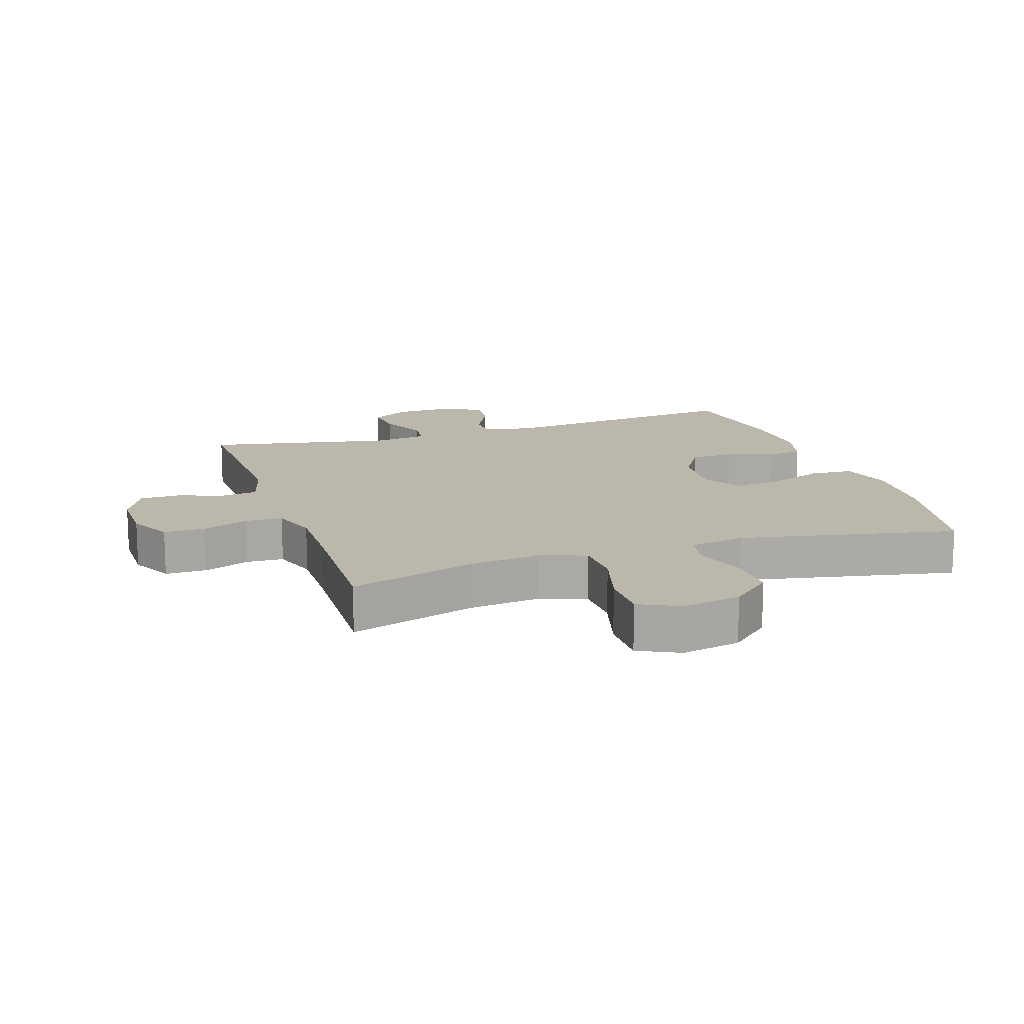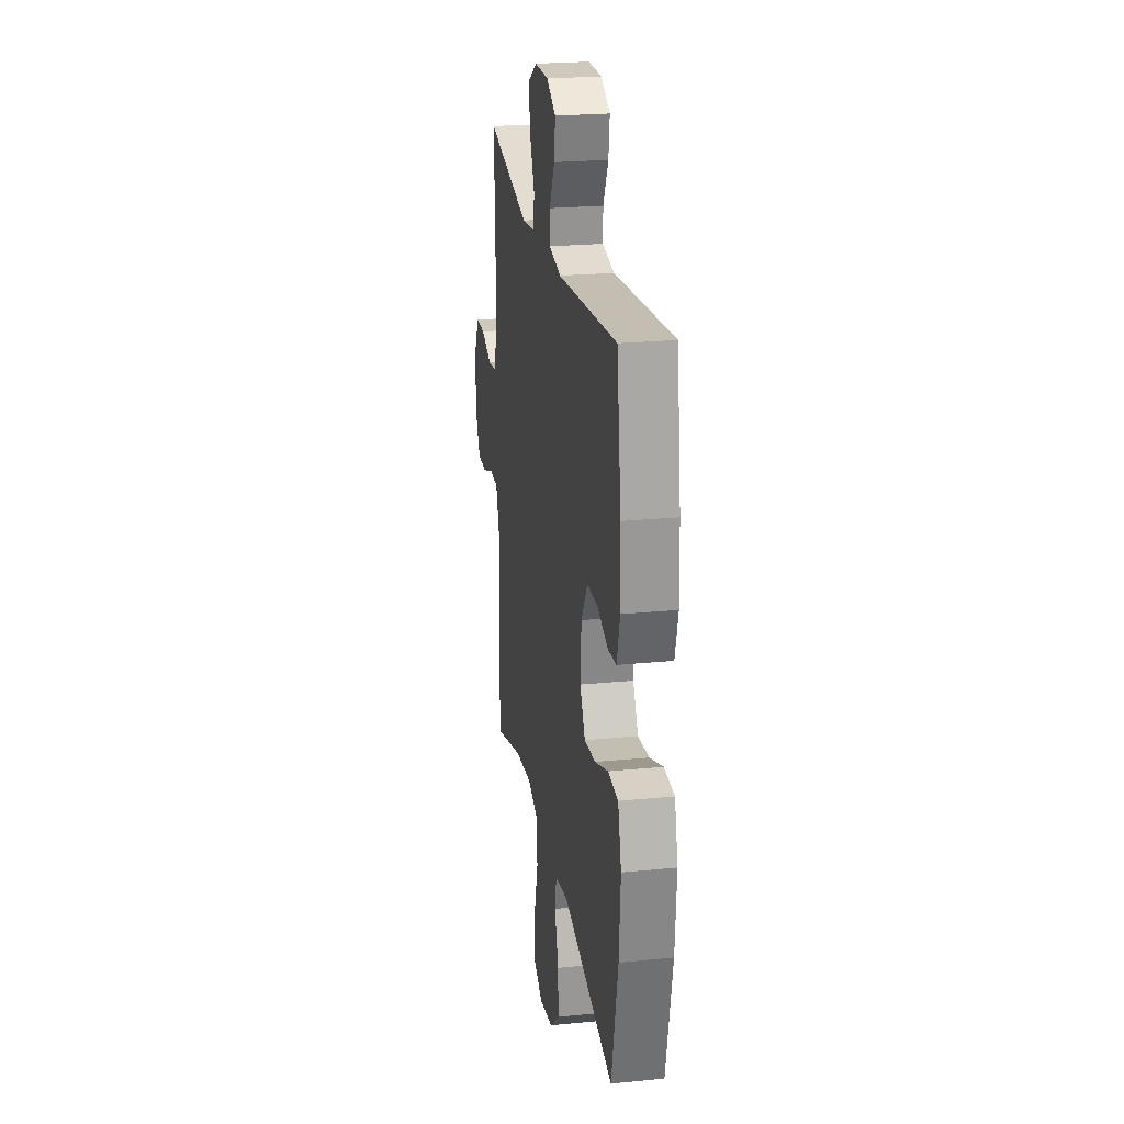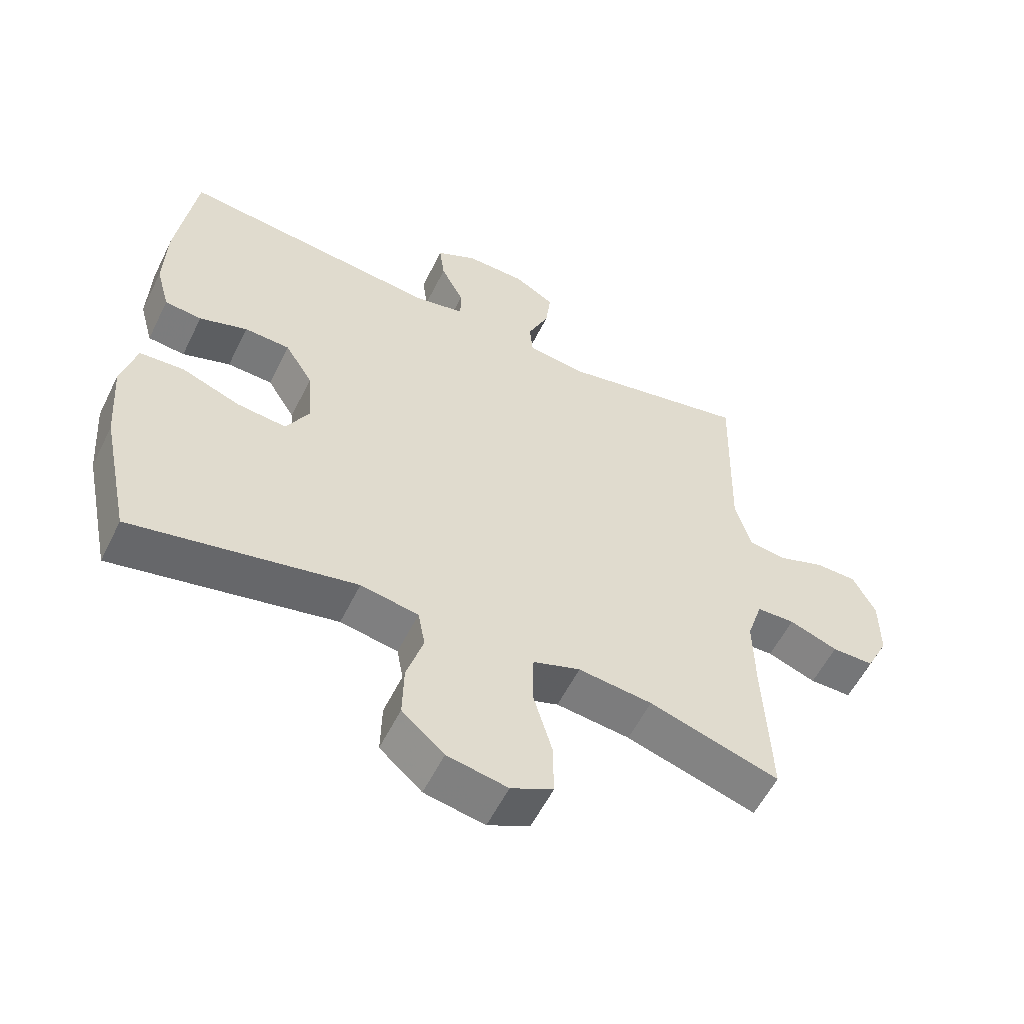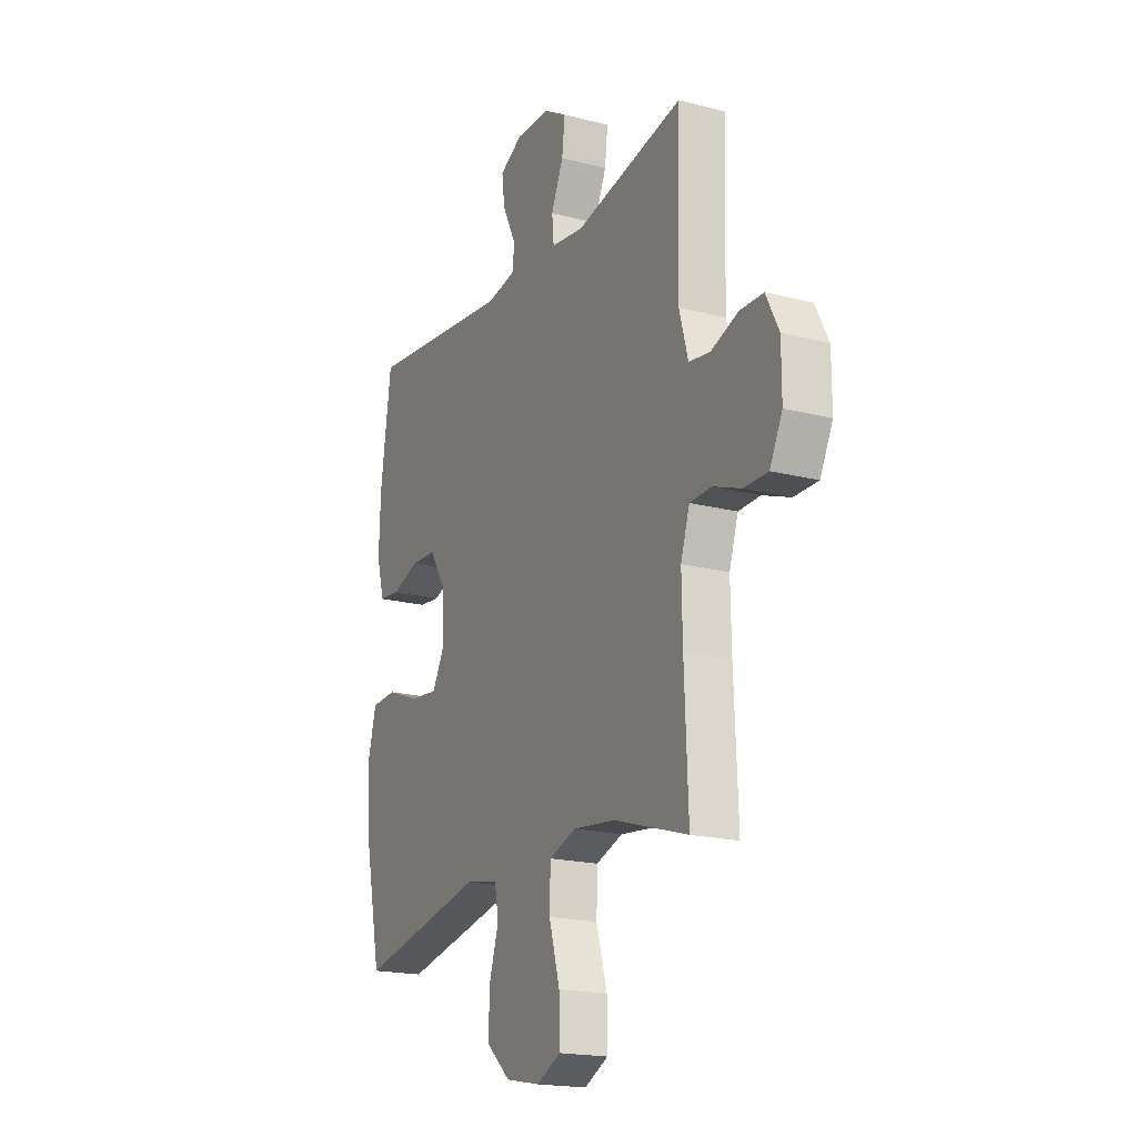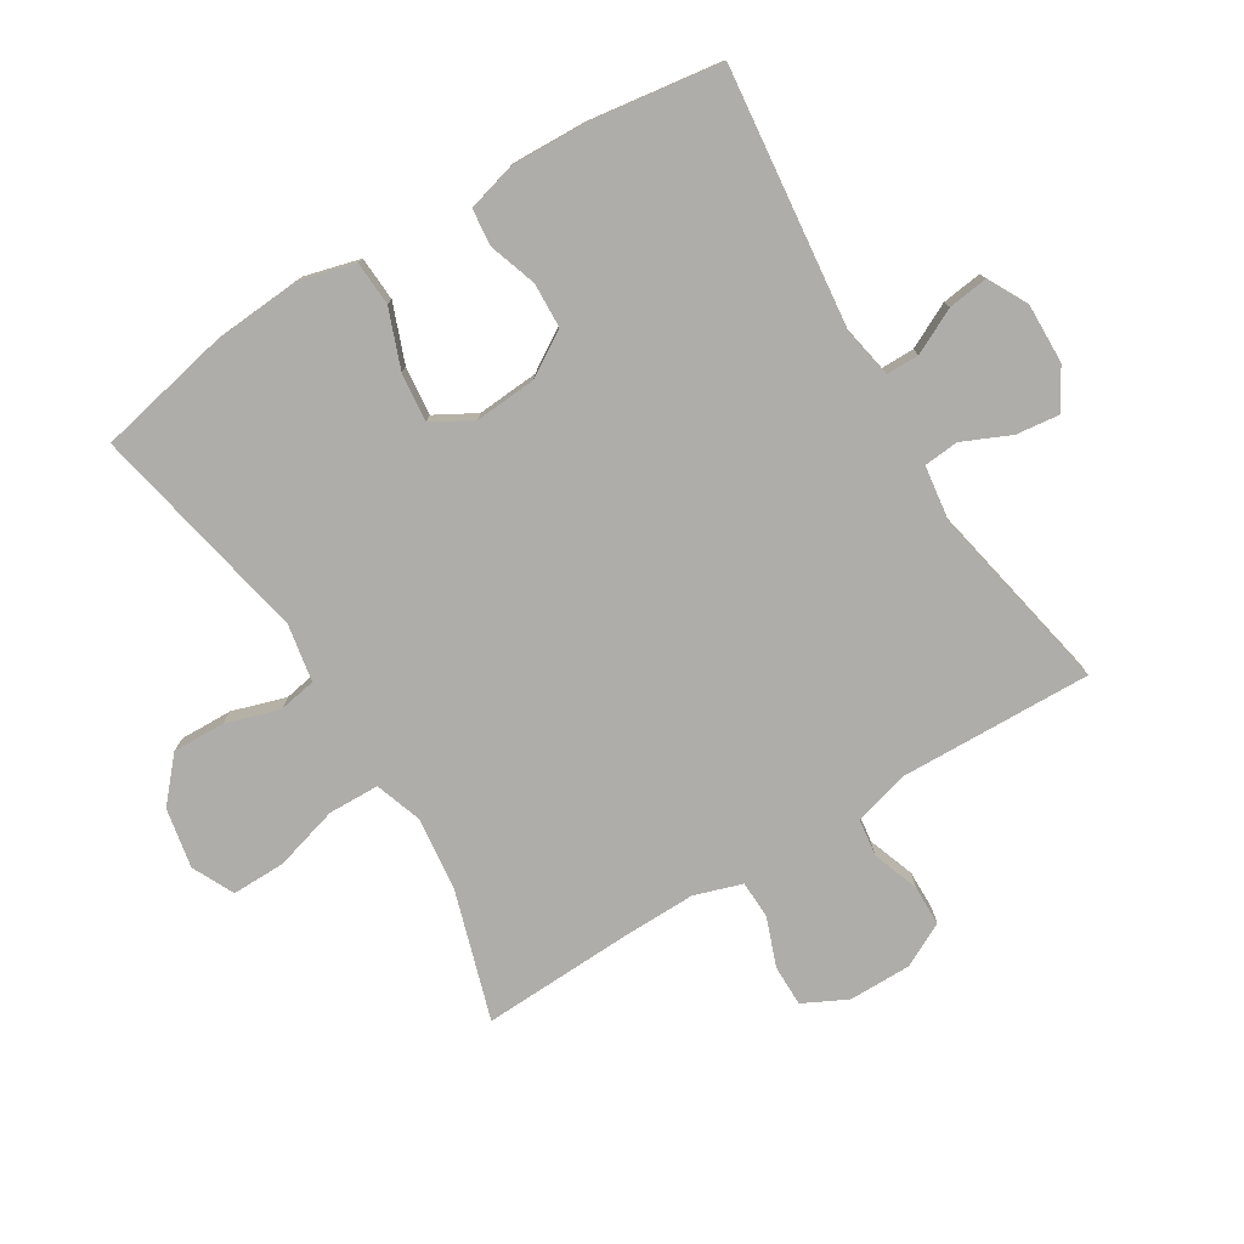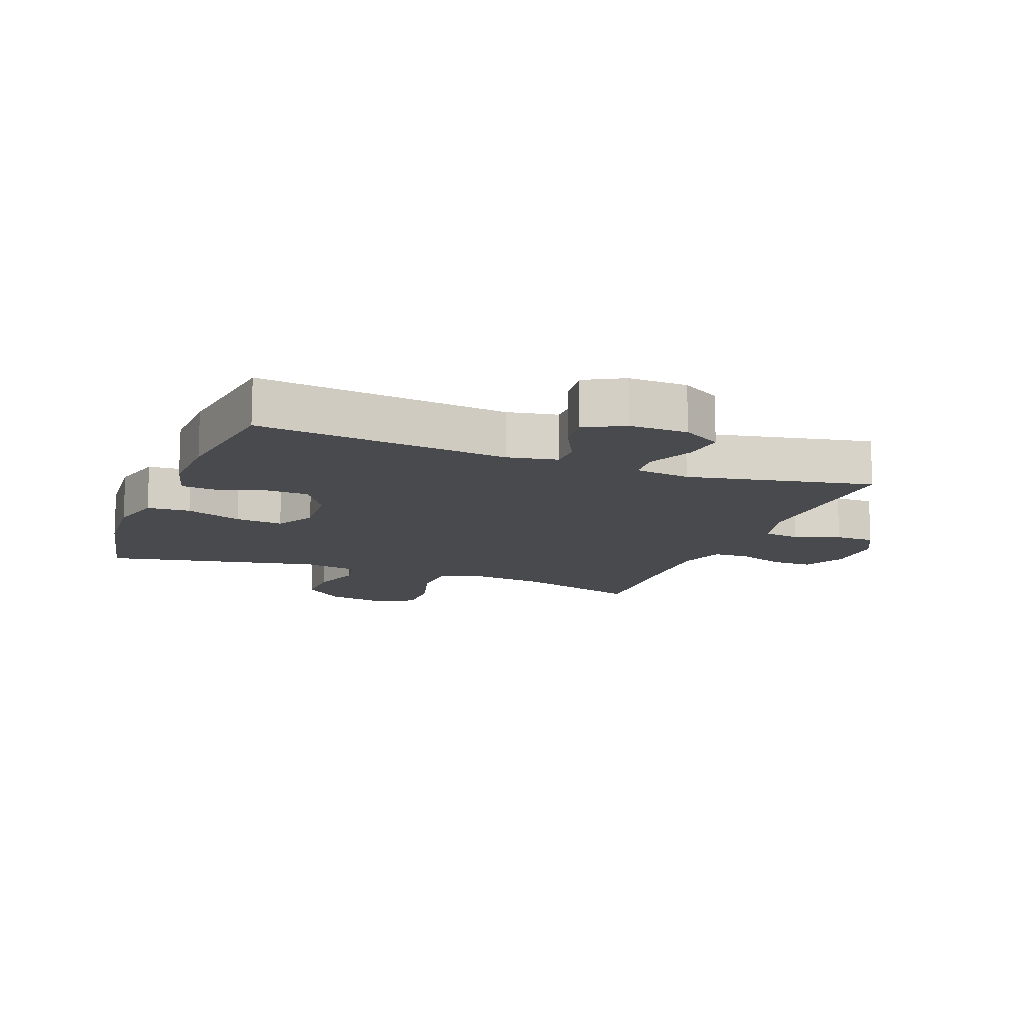
<metadata>
{"format":"obj","ext":"obj","renderer":"f3d","projection":"perspective","resolution":1024,"background":"white","views":[{"elev":14.5,"azim":161.5,"up":"+Y"},{"elev":23.6,"azim":-99.4,"up":"+Z"},{"elev":-56.8,"azim":-26.1,"up":"+Z"},{"elev":-19.0,"azim":63.9,"up":"+Z"},{"elev":-77.4,"azim":-58.6,"up":"+Y"},{"elev":-12.8,"azim":-20.9,"up":"+Y"}]}
</metadata>
<code>
v -0.5 0.07 0.5
v -0.1 0.07 0.456
v -0.02 0.07 0.471
v -0.02 0.07 0.522
v -0.055 0.07 0.592
v -0.063 0.07 0.654
v -0.001 0.07 0.687
v 0.092 0.07 0.685
v 0.154 0.07 0.648
v 0.146 0.07 0.581
v 0.113 0.07 0.507
v 0.118 0.07 0.453
v 0.206 0.07 0.441
v 0.5 0.07 0.5
v 0.492 0.07 0.201
v 0.516 0.07 0.115
v 0.574 0.07 0.107
v 0.647 0.07 0.133
v 0.71 0.07 0.132
v 0.745 0.07 0.064
v 0.745 0.07 -0.034
v 0.711 0.07 -0.102
v 0.646 0.07 -0.102
v 0.571 0.07 -0.074
v 0.512 0.07 -0.076
v 0.488 0.07 -0.15
v 0.49 0.07 -0.265
v 0.5 0.07 -0.5
v 0.299 0.07 -0.438
v 0.185 0.07 -0.425
v 0.112 0.07 -0.45
v 0.11 0.07 -0.529
v 0.139 0.07 -0.63
v 0.14 0.07 -0.713
v 0.075 0.07 -0.745
v -0.018 0.07 -0.727
v -0.083 0.07 -0.67
v -0.081 0.07 -0.588
v -0.055 0.07 -0.505
v -0.066 0.07 -0.446
v -0.155 0.07 -0.43
v -0.5 0.07 -0.5
v -0.544 0.07 -0.291
v -0.554 0.07 -0.157
v -0.531 0.07 -0.071
v -0.462 0.07 -0.067
v -0.372 0.07 -0.101
v -0.296 0.07 -0.109
v -0.261 0.07 -0.046
v -0.268 0.07 0.049
v -0.311 0.07 0.118
v -0.381 0.07 0.121
v -0.455 0.07 0.096
v -0.512 0.07 0.102
v -0.533 0.07 0.178
v -0.529 0.07 0.294
v -0.5 0 0.5
v -0.1 0 0.456
v -0.02 0 0.471
v -0.02 0 0.522
v -0.055 0 0.592
v -0.063 0 0.654
v -0.001 0 0.687
v 0.092 0 0.685
v 0.154 0 0.648
v 0.146 0 0.581
v 0.113 0 0.507
v 0.118 0 0.453
v 0.206 0 0.441
v 0.5 0 0.5
v 0.492 0 0.201
v 0.516 0 0.115
v 0.574 0 0.107
v 0.647 0 0.133
v 0.71 0 0.132
v 0.745 0 0.064
v 0.745 0 -0.034
v 0.711 0 -0.102
v 0.646 0 -0.102
v 0.571 0 -0.074
v 0.512 0 -0.076
v 0.488 0 -0.15
v 0.49 0 -0.265
v 0.5 0 -0.5
v 0.299 0 -0.438
v 0.185 0 -0.425
v 0.112 0 -0.45
v 0.11 0 -0.529
v 0.139 0 -0.63
v 0.14 0 -0.713
v 0.075 0 -0.745
v -0.018 0 -0.727
v -0.083 0 -0.67
v -0.081 0 -0.588
v -0.055 0 -0.505
v -0.066 0 -0.446
v -0.155 0 -0.43
v -0.5 0 -0.5
v -0.544 0 -0.291
v -0.554 0 -0.157
v -0.531 0 -0.071
v -0.462 0 -0.067
v -0.372 0 -0.101
v -0.296 0 -0.109
v -0.261 0 -0.046
v -0.268 0 0.049
v -0.311 0 0.118
v -0.381 0 0.121
v -0.455 0 0.096
v -0.512 0 0.102
v -0.533 0 0.178
v -0.529 0 0.294
f 56 1 2
f 55 56 2
f 54 55 2
f 53 54 2
f 52 53 2
f 51 52 2 3
f 50 51 3
f 49 50 3
f 45 46 47
f 44 45 47
f 43 44 47
f 42 43 47
f 41 42 47
f 40 41 47 48
f 37 38 39
f 36 37 39
f 35 36 39
f 34 35 39
f 33 34 39
f 32 33 39
f 31 32 39 40
f 40 48 49
f 31 40 49
f 30 31 49
f 27 28 29
f 30 49 3
f 29 30 3
f 27 29 3
f 26 27 3
f 22 23 24
f 21 22 24
f 20 21 24
f 19 20 24
f 18 19 24
f 17 18 24
f 16 17 24 25
f 13 14 15
f 25 26 3
f 16 25 3
f 15 16 3
f 13 15 3
f 12 13 3
f 9 10 11
f 8 9 11
f 7 8 11
f 6 7 11
f 5 6 11
f 4 5 11
f 3 4 11 12
f 58 57 112
f 58 112 111
f 58 111 110
f 58 110 109
f 58 109 108
f 59 58 108 107
f 59 107 106
f 59 106 105
f 103 102 101
f 103 101 100
f 103 100 99
f 103 99 98
f 103 98 97
f 104 103 97 96
f 95 94 93
f 95 93 92
f 95 92 91
f 95 91 90
f 95 90 89
f 95 89 88
f 96 95 88 87
f 105 104 96
f 105 96 87
f 105 87 86
f 85 84 83
f 59 105 86
f 59 86 85
f 59 85 83
f 59 83 82
f 80 79 78
f 80 78 77
f 80 77 76
f 80 76 75
f 80 75 74
f 80 74 73
f 81 80 73 72
f 71 70 69
f 59 82 81
f 59 81 72
f 59 72 71
f 59 71 69
f 59 69 68
f 67 66 65
f 67 65 64
f 67 64 63
f 67 63 62
f 67 62 61
f 67 61 60
f 68 67 60 59
f 1 57 58 2
f 2 58 59 3
f 3 59 60 4
f 4 60 61 5
f 5 61 62 6
f 6 62 63 7
f 7 63 64 8
f 8 64 65 9
f 9 65 66 10
f 10 66 67 11
f 11 67 68 12
f 12 68 69 13
f 13 69 70 14
f 14 70 71 15
f 15 71 72 16
f 16 72 73 17
f 17 73 74 18
f 18 74 75 19
f 19 75 76 20
f 20 76 77 21
f 21 77 78 22
f 22 78 79 23
f 23 79 80 24
f 24 80 81 25
f 25 81 82 26
f 26 82 83 27
f 27 83 84 28
f 28 84 85 29
f 29 85 86 30
f 30 86 87 31
f 31 87 88 32
f 32 88 89 33
f 33 89 90 34
f 34 90 91 35
f 35 91 92 36
f 36 92 93 37
f 37 93 94 38
f 38 94 95 39
f 39 95 96 40
f 40 96 97 41
f 41 97 98 42
f 42 98 99 43
f 43 99 100 44
f 44 100 101 45
f 45 101 102 46
f 46 102 103 47
f 47 103 104 48
f 48 104 105 49
f 49 105 106 50
f 50 106 107 51
f 51 107 108 52
f 52 108 109 53
f 53 109 110 54
f 54 110 111 55
f 55 111 112 56
f 56 112 57 1

</code>
